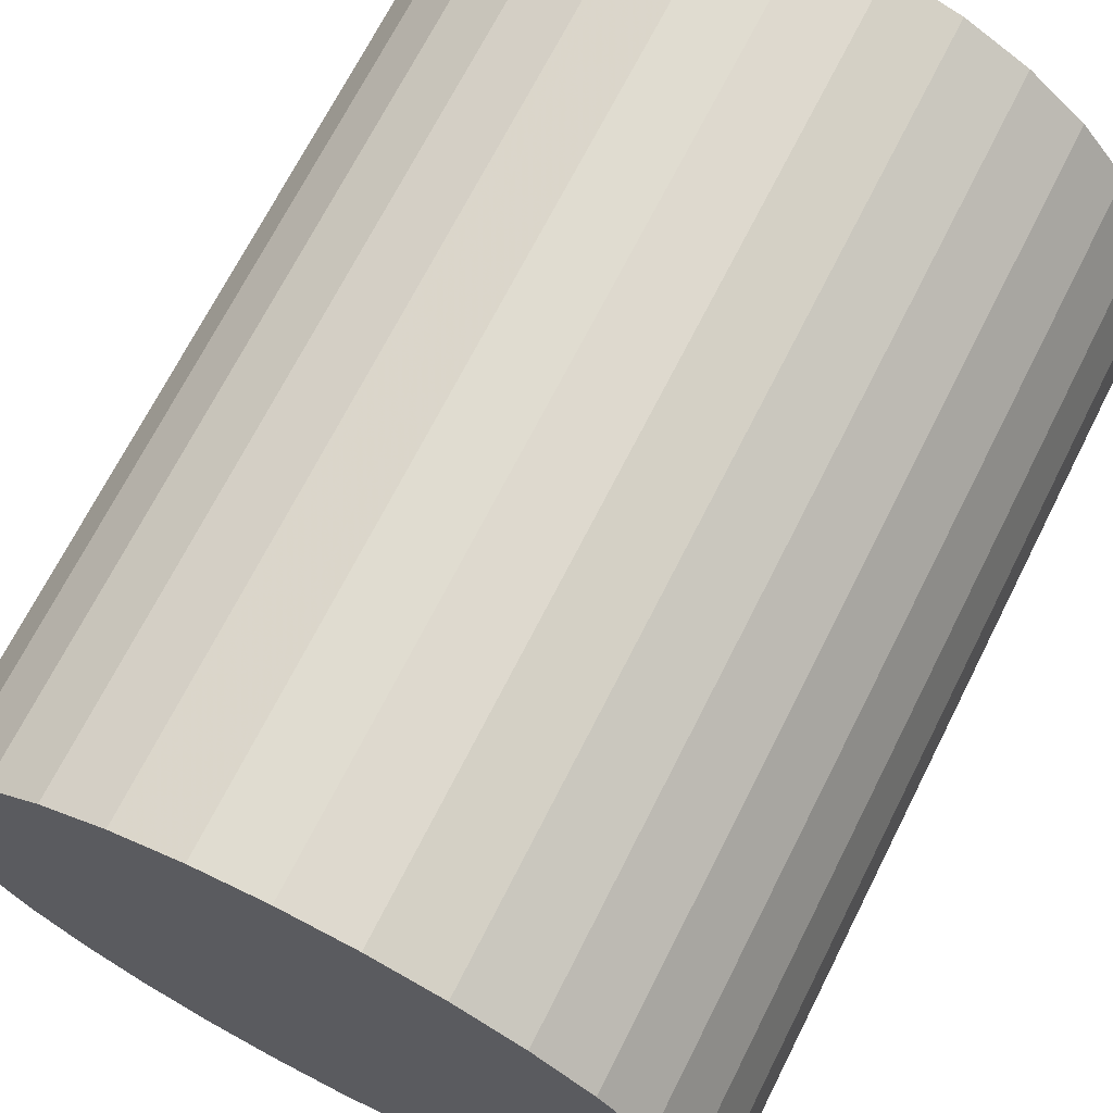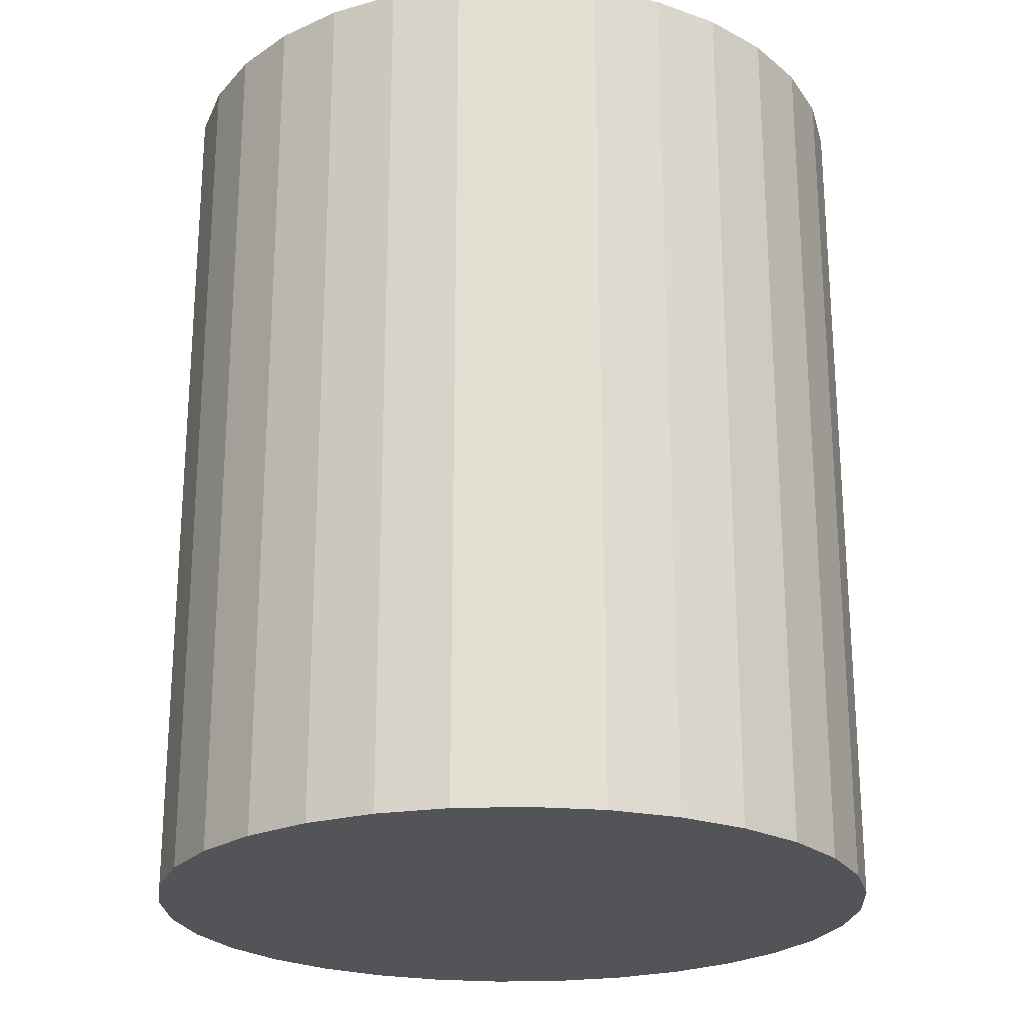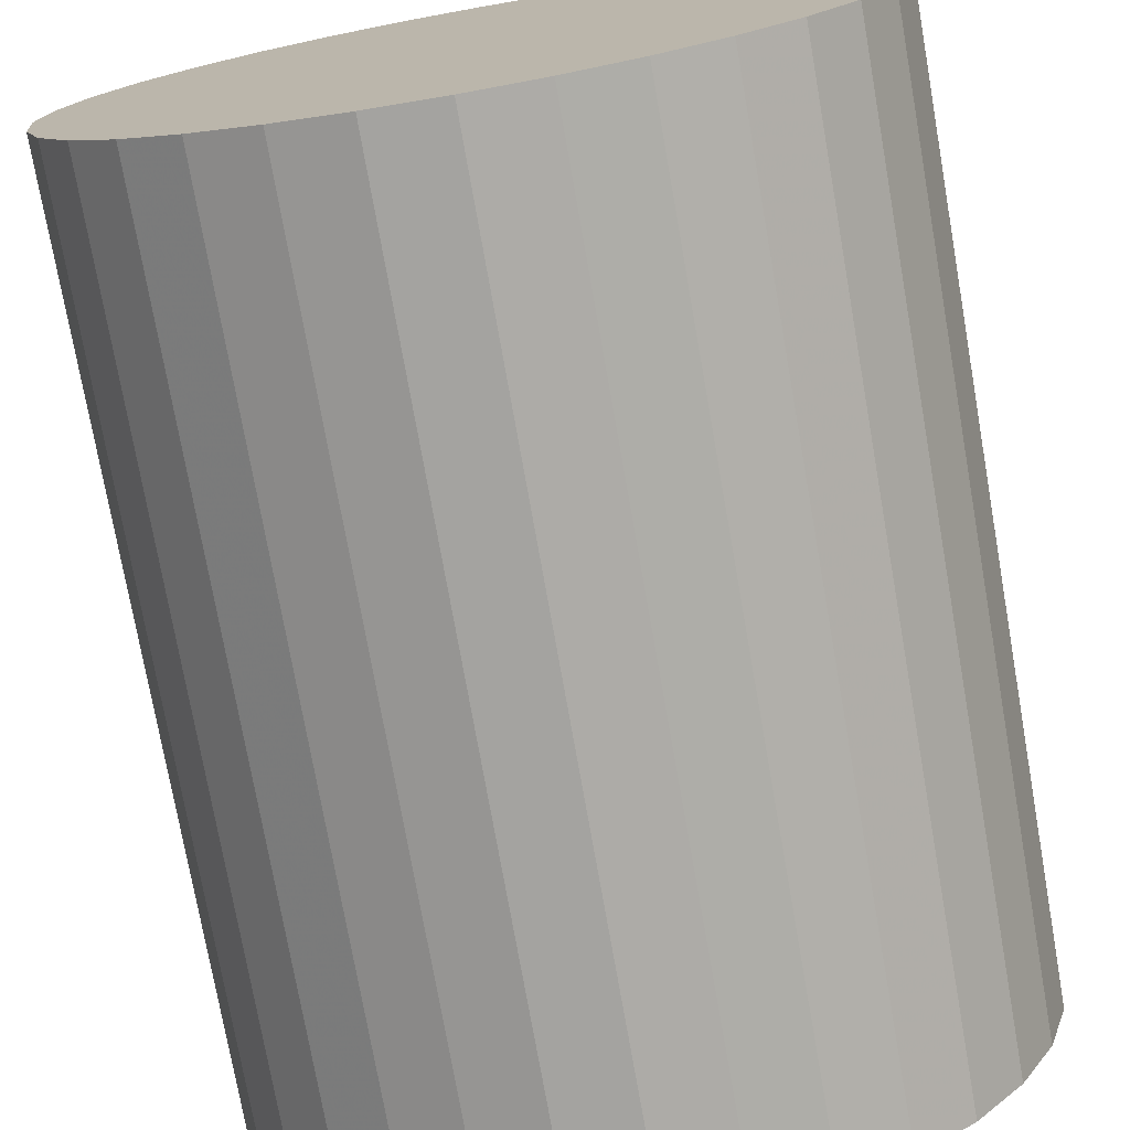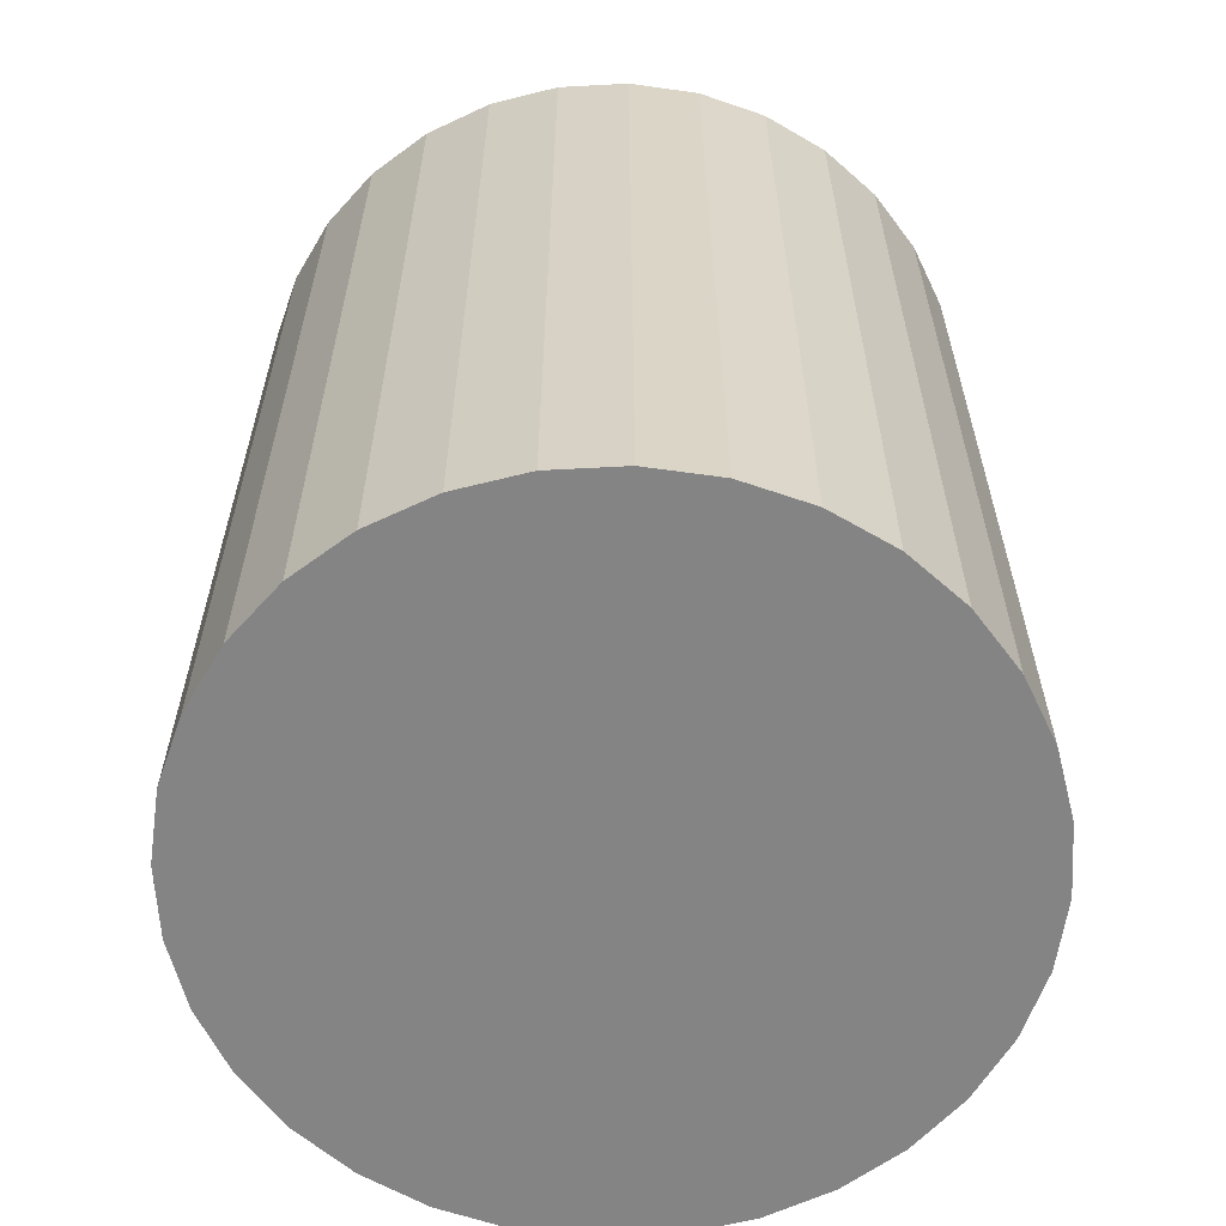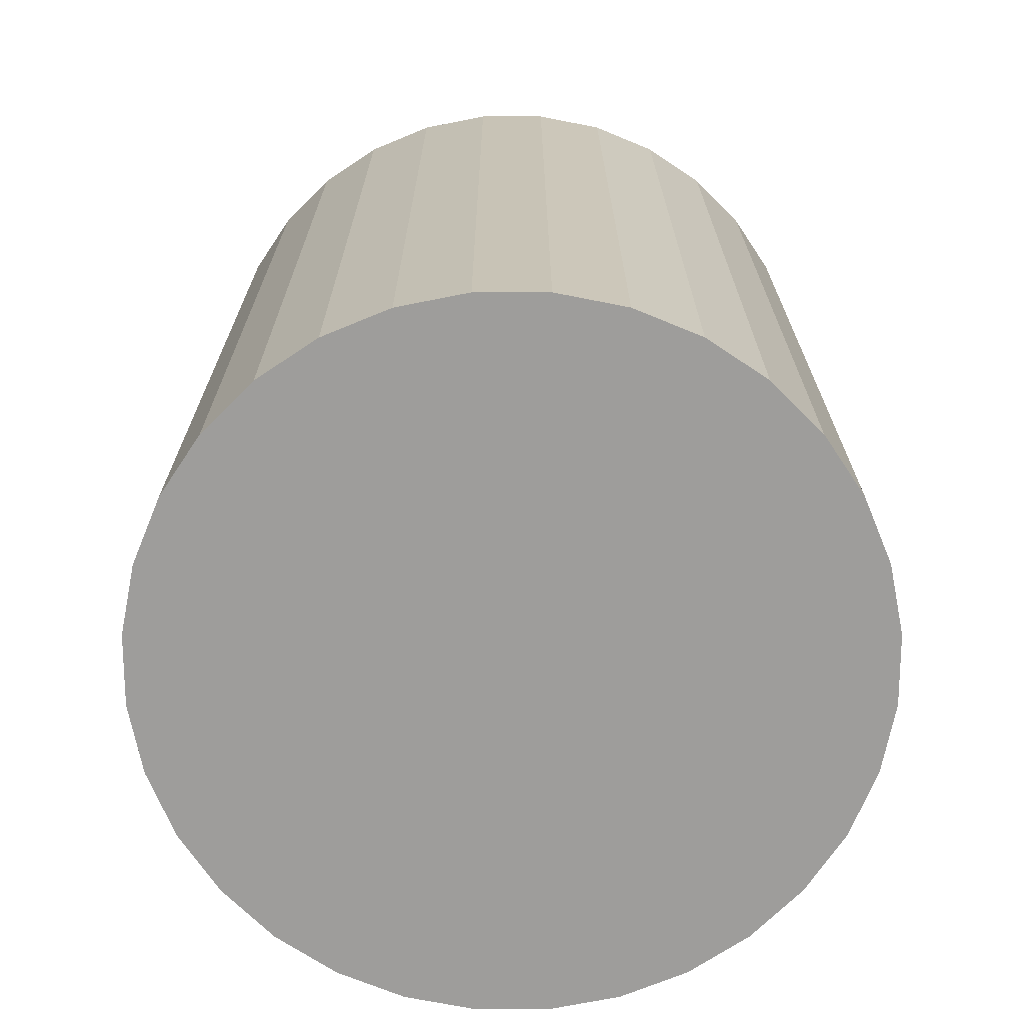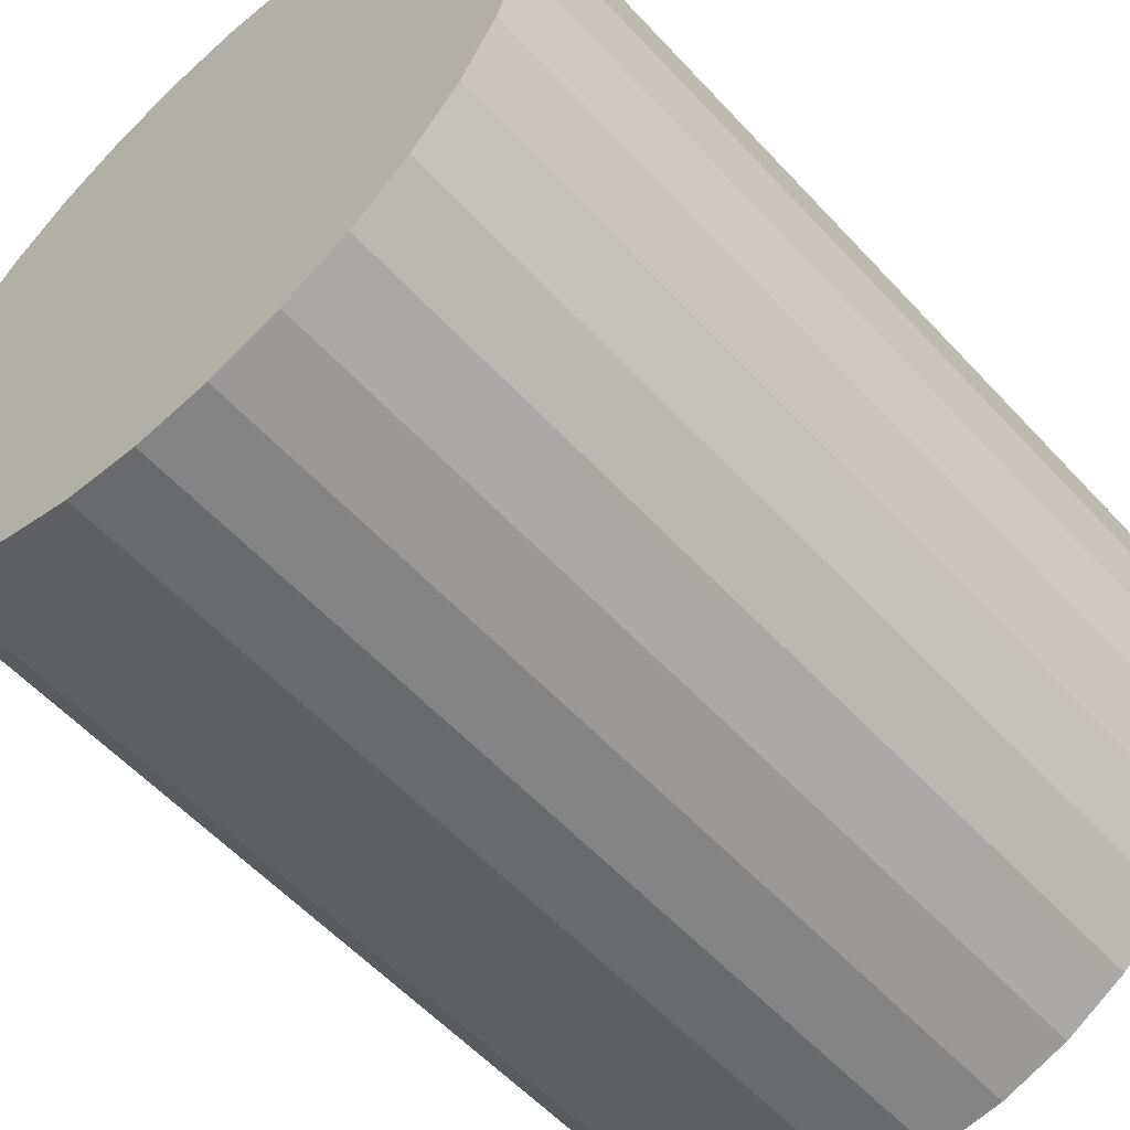
<metadata>
{"format":"obj","ext":"obj","renderer":"f3d","projection":"perspective","resolution":1024,"background":"white","views":[{"elev":69.7,"azim":-153.2,"up":"+Y"},{"elev":-23.4,"azim":-171.2,"up":"+Z"},{"elev":-75.0,"azim":10.0,"up":"+Y"},{"elev":-61.5,"azim":-25.0,"up":"+Z"},{"elev":-70.6,"azim":16.9,"up":"+Z"},{"elev":-57.4,"azim":-137.9,"up":"+Y"}]}
</metadata>
<code>
v 0 0 -0.03245
v 0.02654 0 -0.03245
v 0.02654 0 0.03245
v 0 0 0.03245
v 0.02603 0.005178 -0.03245
v 0.02603 0.005178 0.03245
v 0.02452 0.01016 -0.03245
v 0.02452 0.01016 0.03245
v 0.02207 0.01475 -0.03245
v 0.02207 0.01475 0.03245
v 0.01877 0.01877 -0.03245
v 0.01877 0.01877 0.03245
v 0.01475 0.02207 -0.03245
v 0.01475 0.02207 0.03245
v 0.01016 0.02452 -0.03245
v 0.01016 0.02452 0.03245
v 0.005178 0.02603 -0.03245
v 0.005178 0.02603 0.03245
v 0 0.02654 -0.03245
v 0 0.02654 0.03245
v -0.005178 0.02603 -0.03245
v -0.005178 0.02603 0.03245
v -0.01016 0.02452 -0.03245
v -0.01016 0.02452 0.03245
v -0.01475 0.02207 -0.03245
v -0.01475 0.02207 0.03245
v -0.01877 0.01877 -0.03245
v -0.01877 0.01877 0.03245
v -0.02207 0.01475 -0.03245
v -0.02207 0.01475 0.03245
v -0.02452 0.01016 -0.03245
v -0.02452 0.01016 0.03245
v -0.02603 0.005178 -0.03245
v -0.02603 0.005178 0.03245
v -0.02654 0 -0.03245
v -0.02654 0 0.03245
v -0.02603 -0.005178 -0.03245
v -0.02603 -0.005178 0.03245
v -0.02452 -0.01016 -0.03245
v -0.02452 -0.01016 0.03245
v -0.02207 -0.01475 -0.03245
v -0.02207 -0.01475 0.03245
v -0.01877 -0.01877 -0.03245
v -0.01877 -0.01877 0.03245
v -0.01475 -0.02207 -0.03245
v -0.01475 -0.02207 0.03245
v -0.01016 -0.02452 -0.03245
v -0.01016 -0.02452 0.03245
v -0.005178 -0.02603 -0.03245
v -0.005178 -0.02603 0.03245
v -0 -0.02654 -0.03245
v -0 -0.02654 0.03245
v 0.005178 -0.02603 -0.03245
v 0.005178 -0.02603 0.03245
v 0.01016 -0.02452 -0.03245
v 0.01016 -0.02452 0.03245
v 0.01475 -0.02207 -0.03245
v 0.01475 -0.02207 0.03245
v 0.01877 -0.01877 -0.03245
v 0.01877 -0.01877 0.03245
v 0.02207 -0.01475 -0.03245
v 0.02207 -0.01475 0.03245
v 0.02452 -0.01016 -0.03245
v 0.02452 -0.01016 0.03245
v 0.02603 -0.005178 -0.03245
v 0.02603 -0.005178 0.03245
f 2 1 5
f 2 5 3
f 3 5 6
f 3 6 4
f 5 1 7
f 5 7 6
f 6 7 8
f 6 8 4
f 7 1 9
f 7 9 8
f 8 9 10
f 8 10 4
f 9 1 11
f 9 11 10
f 10 11 12
f 10 12 4
f 11 1 13
f 11 13 12
f 12 13 14
f 12 14 4
f 13 1 15
f 13 15 14
f 14 15 16
f 14 16 4
f 15 1 17
f 15 17 16
f 16 17 18
f 16 18 4
f 17 1 19
f 17 19 18
f 18 19 20
f 18 20 4
f 19 1 21
f 19 21 20
f 20 21 22
f 20 22 4
f 21 1 23
f 21 23 22
f 22 23 24
f 22 24 4
f 23 1 25
f 23 25 24
f 24 25 26
f 24 26 4
f 25 1 27
f 25 27 26
f 26 27 28
f 26 28 4
f 27 1 29
f 27 29 28
f 28 29 30
f 28 30 4
f 29 1 31
f 29 31 30
f 30 31 32
f 30 32 4
f 31 1 33
f 31 33 32
f 32 33 34
f 32 34 4
f 33 1 35
f 33 35 34
f 34 35 36
f 34 36 4
f 35 1 37
f 35 37 36
f 36 37 38
f 36 38 4
f 37 1 39
f 37 39 38
f 38 39 40
f 38 40 4
f 39 1 41
f 39 41 40
f 40 41 42
f 40 42 4
f 41 1 43
f 41 43 42
f 42 43 44
f 42 44 4
f 43 1 45
f 43 45 44
f 44 45 46
f 44 46 4
f 45 1 47
f 45 47 46
f 46 47 48
f 46 48 4
f 47 1 49
f 47 49 48
f 48 49 50
f 48 50 4
f 49 1 51
f 49 51 50
f 50 51 52
f 50 52 4
f 51 1 53
f 51 53 52
f 52 53 54
f 52 54 4
f 53 1 55
f 53 55 54
f 54 55 56
f 54 56 4
f 55 1 57
f 55 57 56
f 56 57 58
f 56 58 4
f 57 1 59
f 57 59 58
f 58 59 60
f 58 60 4
f 59 1 61
f 59 61 60
f 60 61 62
f 60 62 4
f 61 1 63
f 61 63 62
f 62 63 64
f 62 64 4
f 63 1 65
f 63 65 64
f 64 65 66
f 64 66 4
f 65 1 2
f 65 2 66
f 66 2 3
f 66 3 4

</code>
